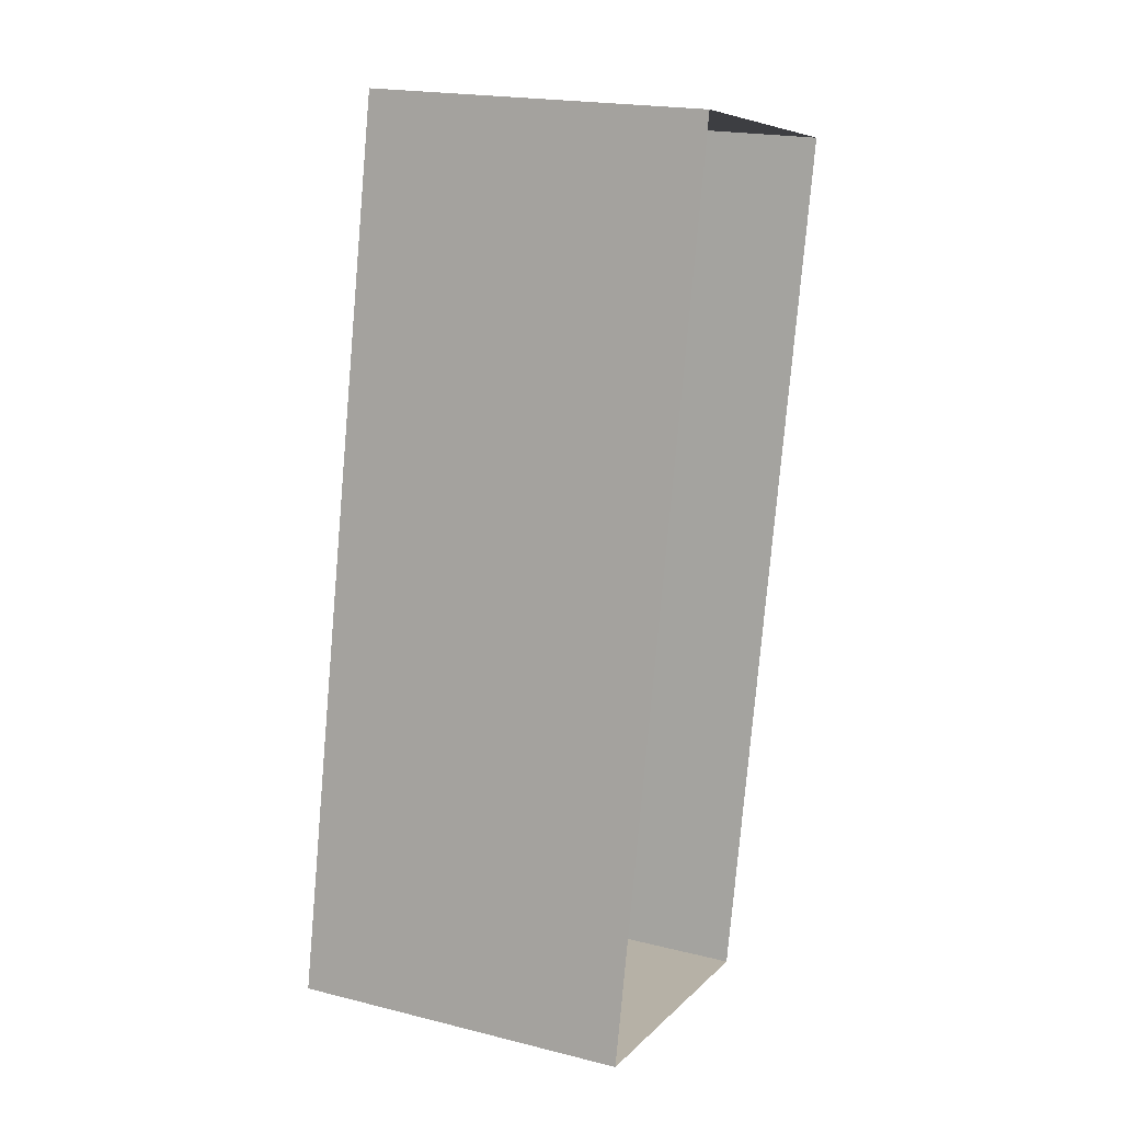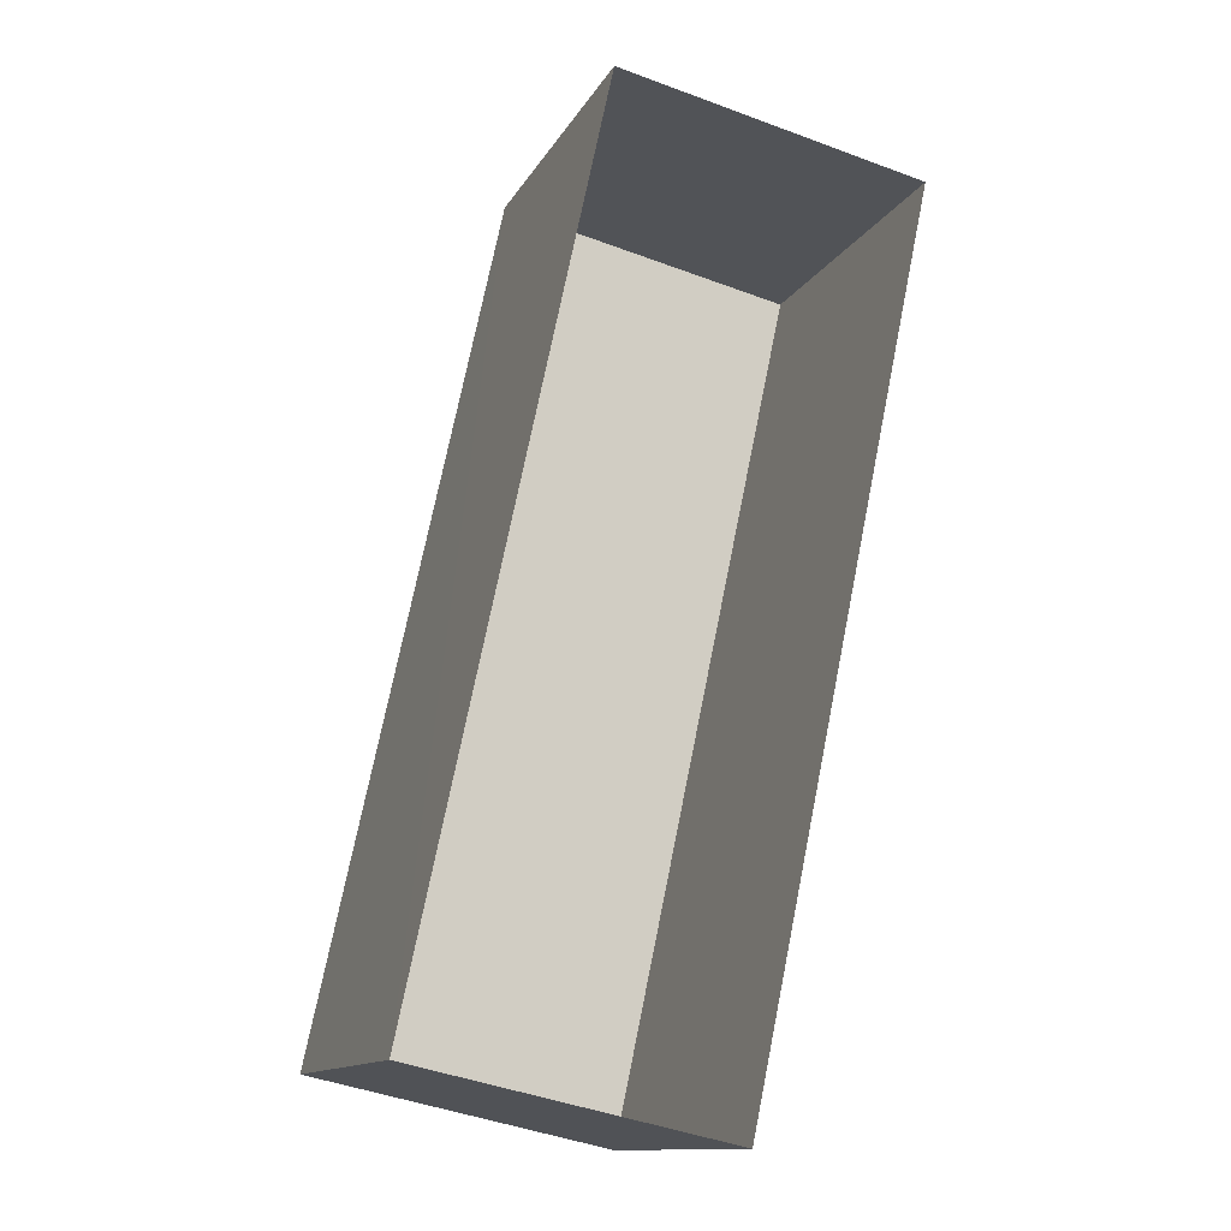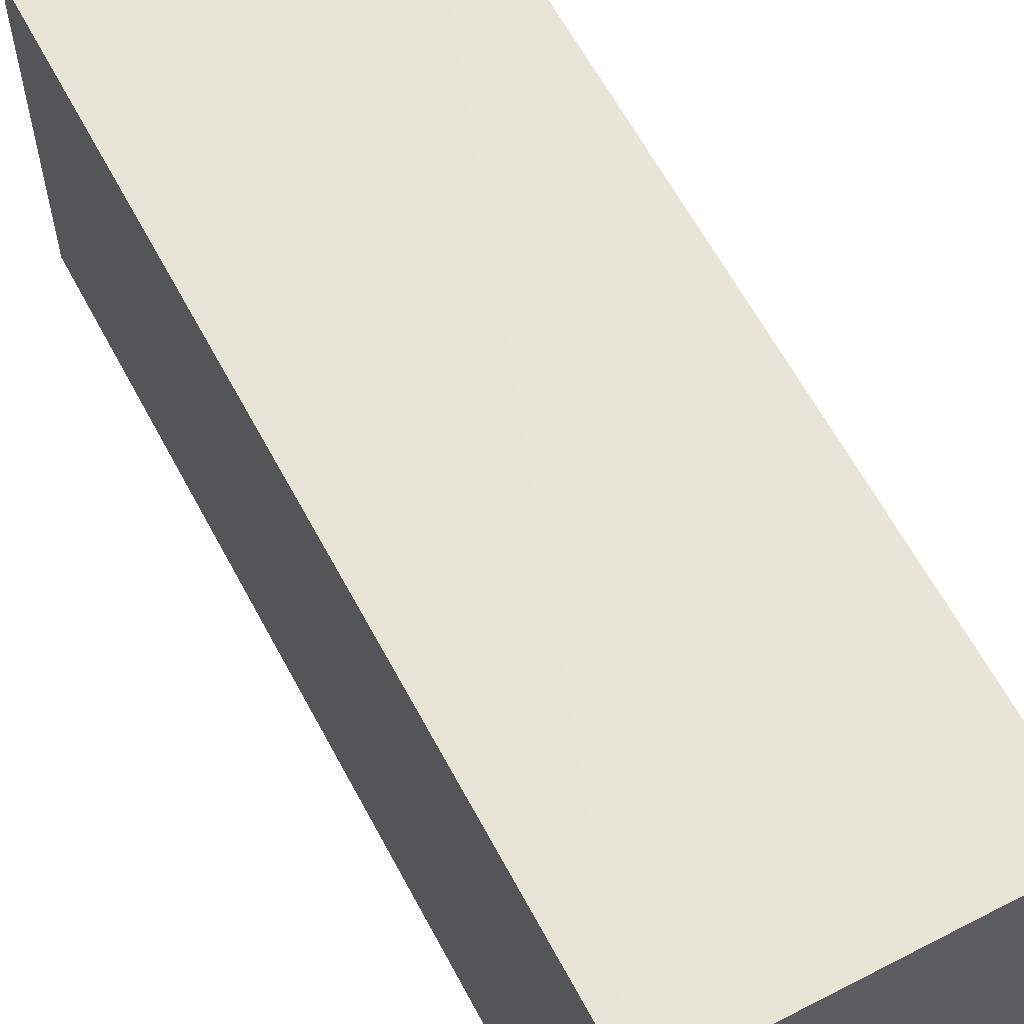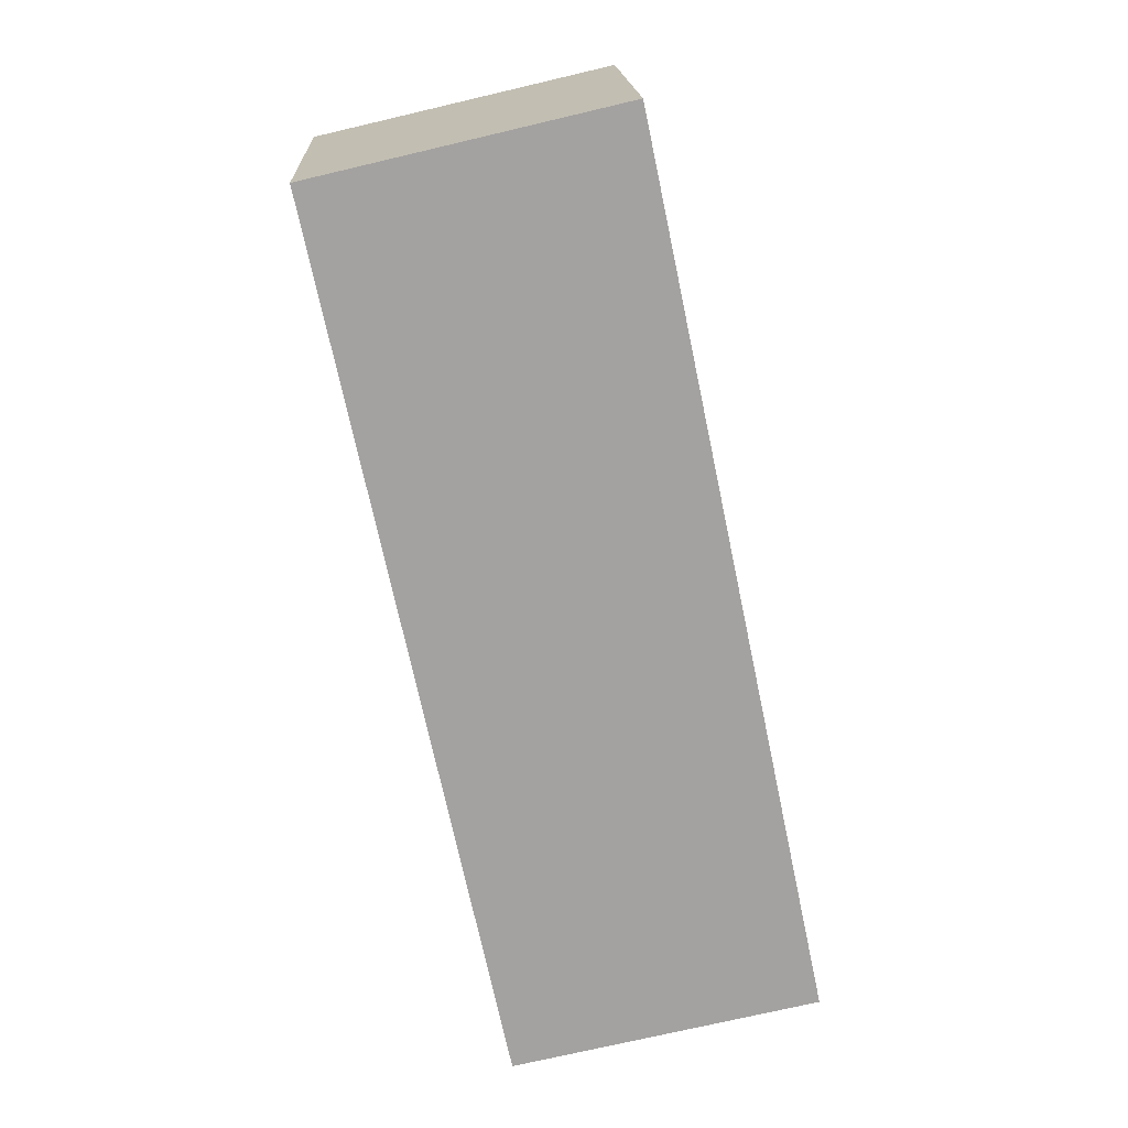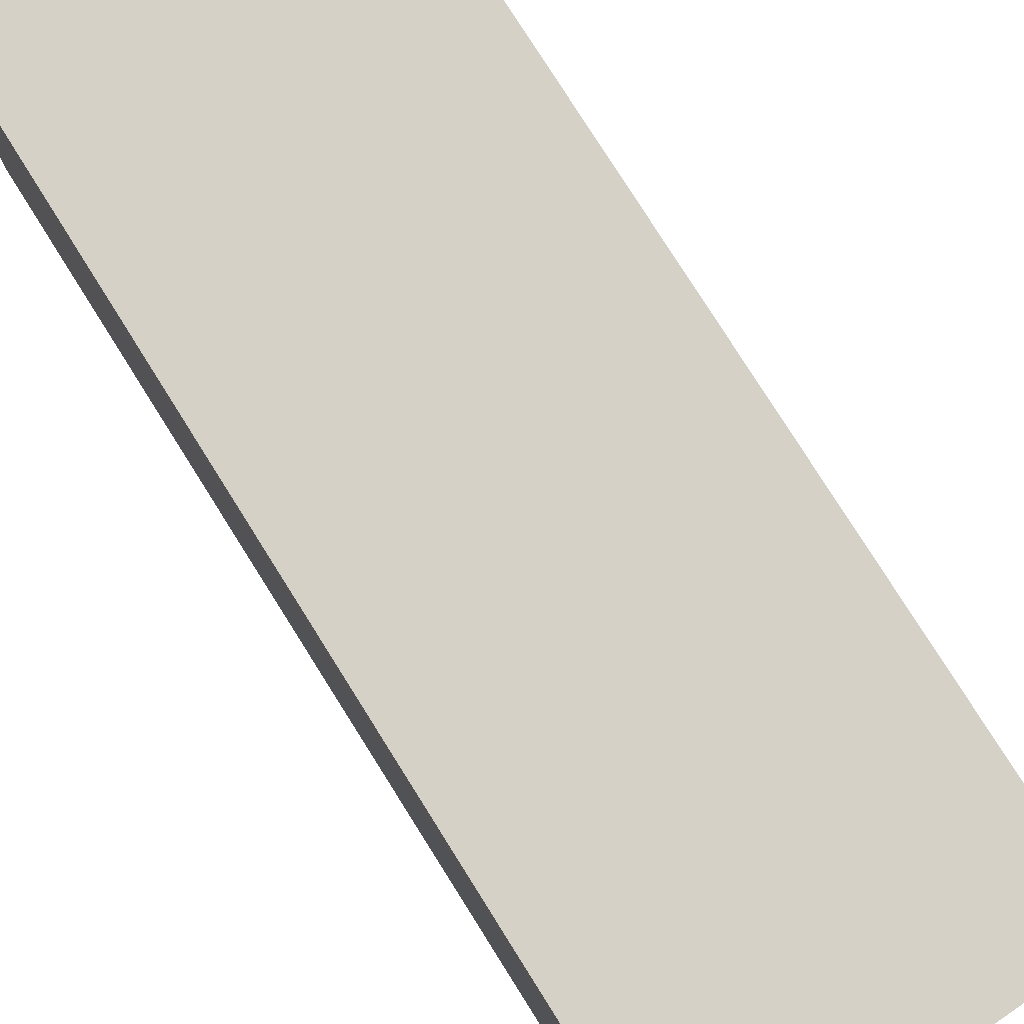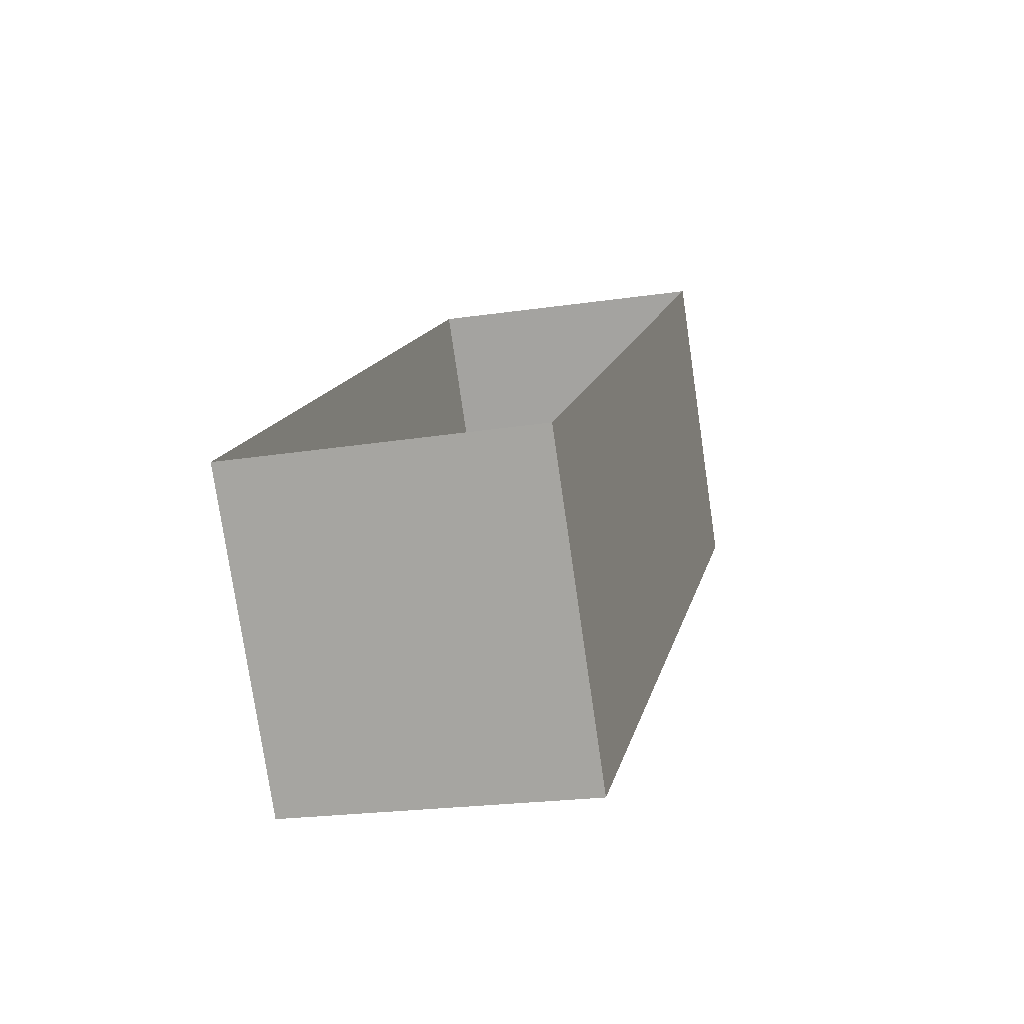
<metadata>
{"format":"obj","ext":"obj","renderer":"f3d","projection":"perspective","resolution":1024,"background":"white","views":[{"elev":21.9,"azim":114.7,"up":"+Y"},{"elev":-13.6,"azim":160.7,"up":"+Y"},{"elev":61.0,"azim":-15.6,"up":"+Z"},{"elev":17.6,"azim":-2.9,"up":"+Y"},{"elev":79.3,"azim":159.4,"up":"+Z"},{"elev":-78.1,"azim":-171.7,"up":"+Y"}]}
</metadata>
<code>
v 1.255e+05 7.858e+05 15.97
v 1.255e+05 7.858e+05 15.97
v 1.255e+05 7.858e+05 15.97
v 1.255e+05 7.858e+05 15.97
v 1.255e+05 7.858e+05 18.76
v 1.255e+05 7.858e+05 18.76
v 1.255e+05 7.858e+05 18.76
v 1.255e+05 7.858e+05 18.76
f 1 2 3
f 1 4 2
f 5 6 7
f 5 8 6
f 7 1 3
f 7 6 1
f 8 4 1
f 6 8 1
f 5 2 4
f 8 5 4
f 5 3 2
f 5 7 3

</code>
